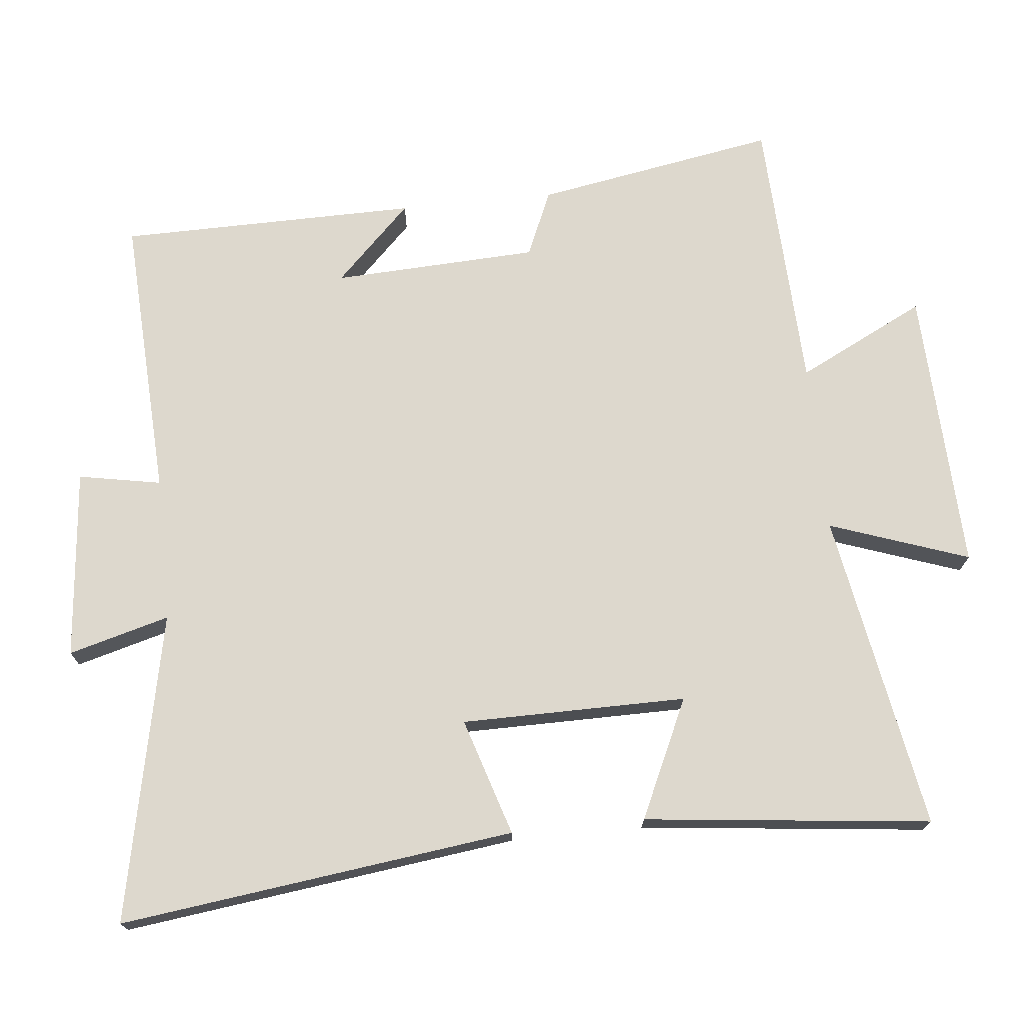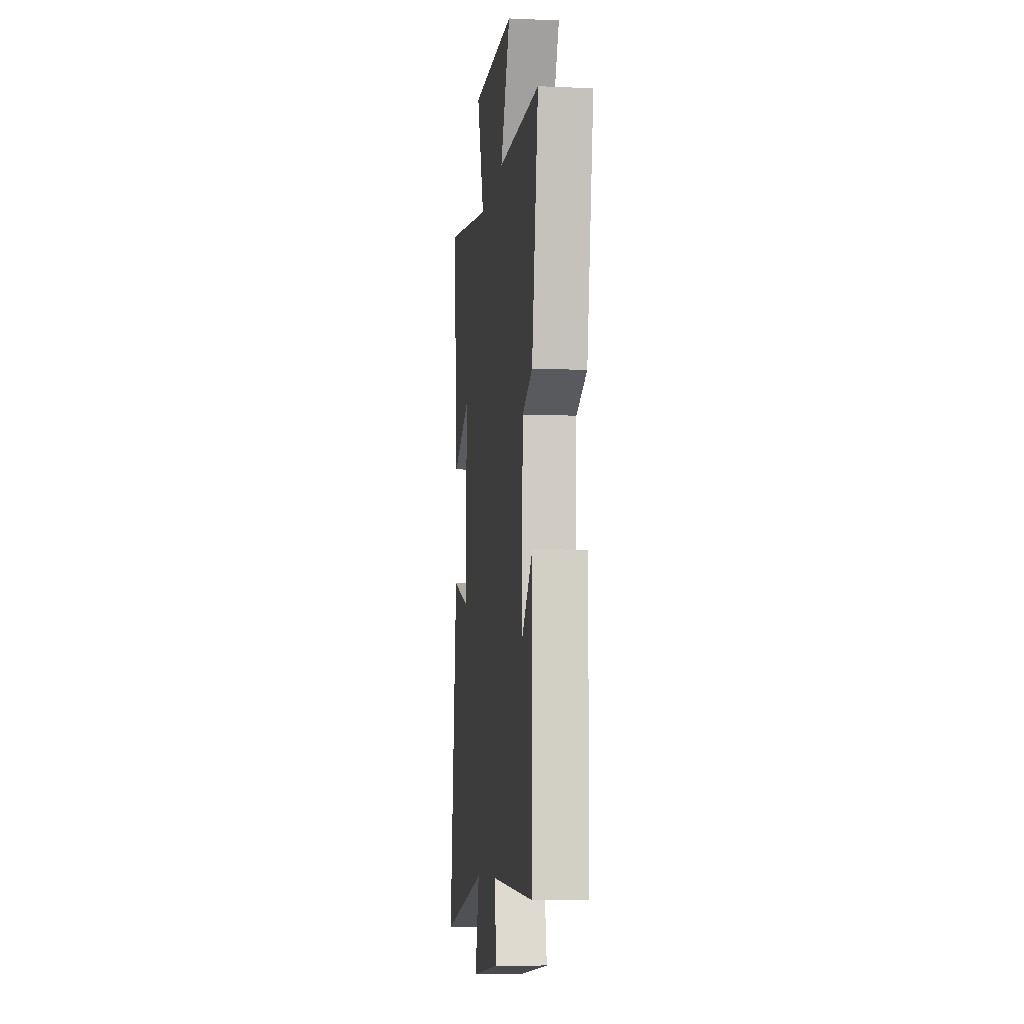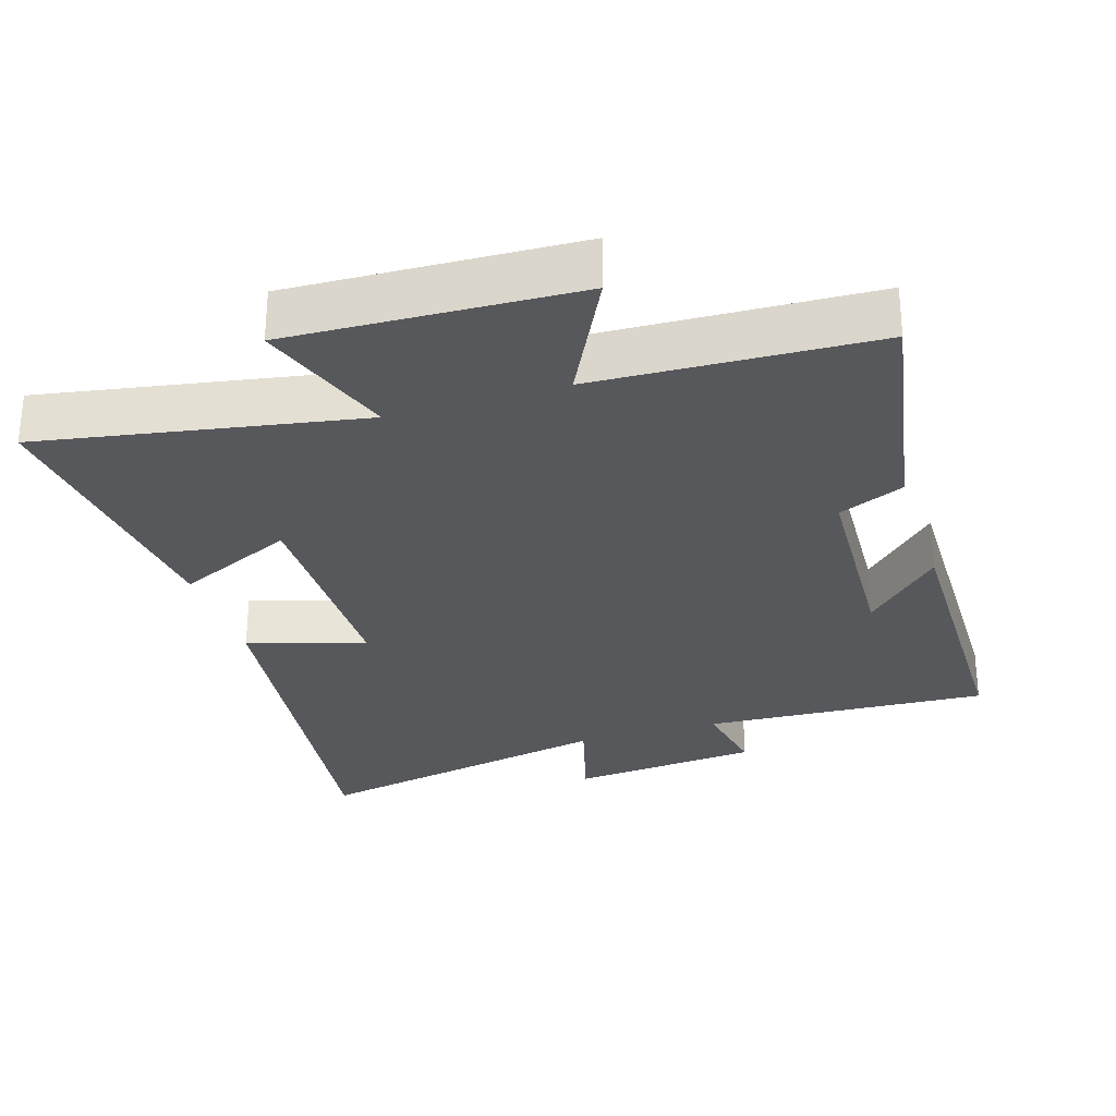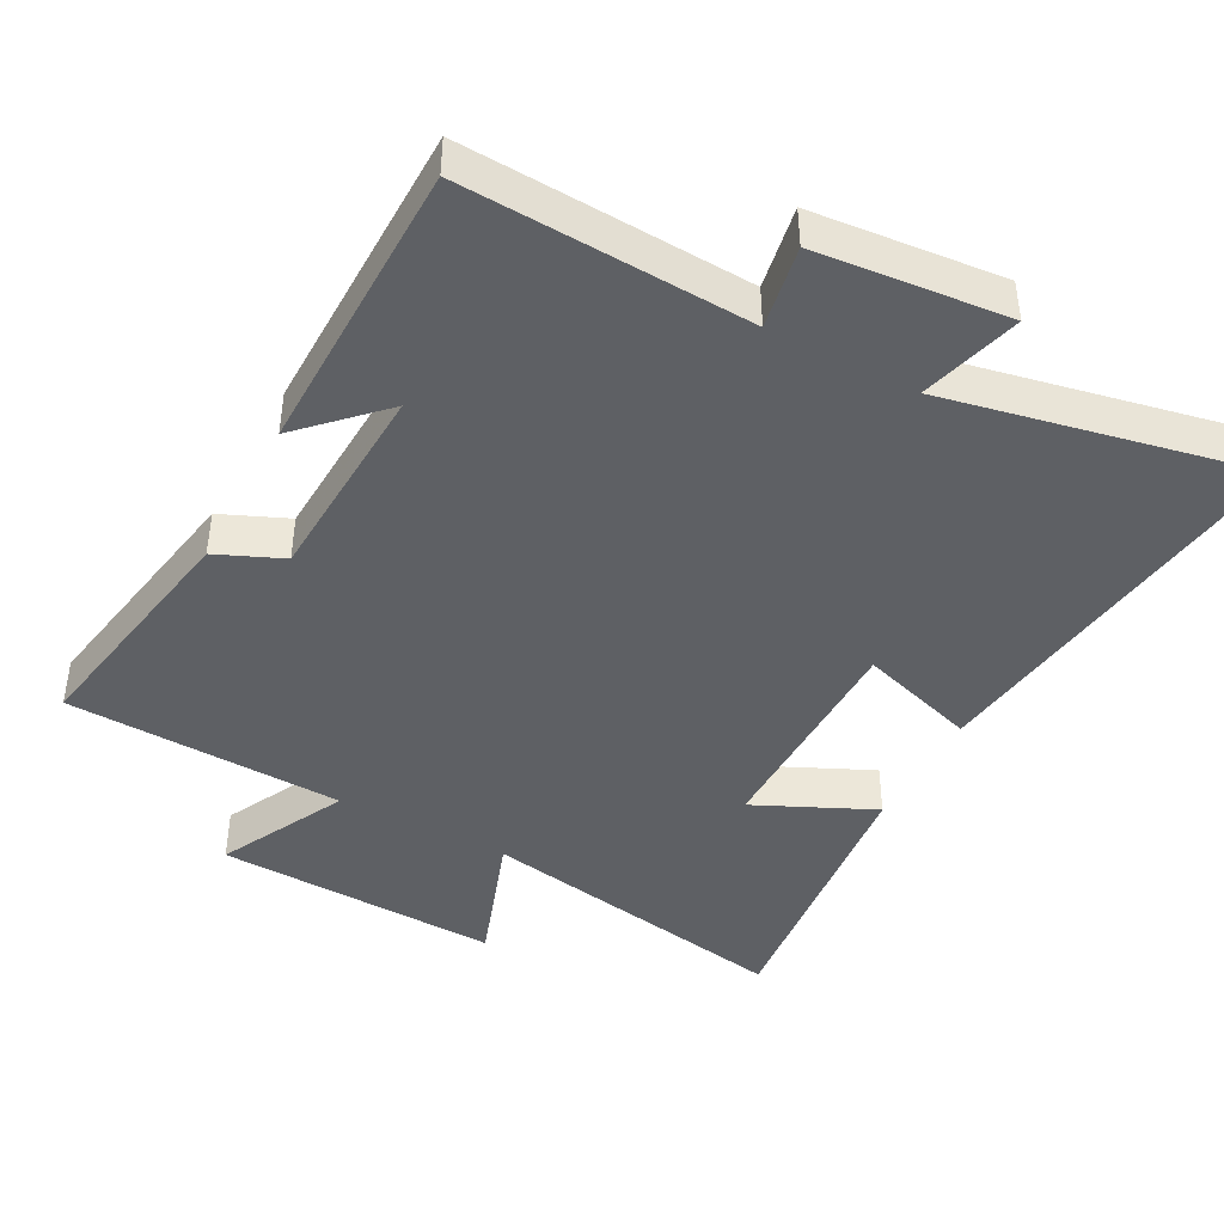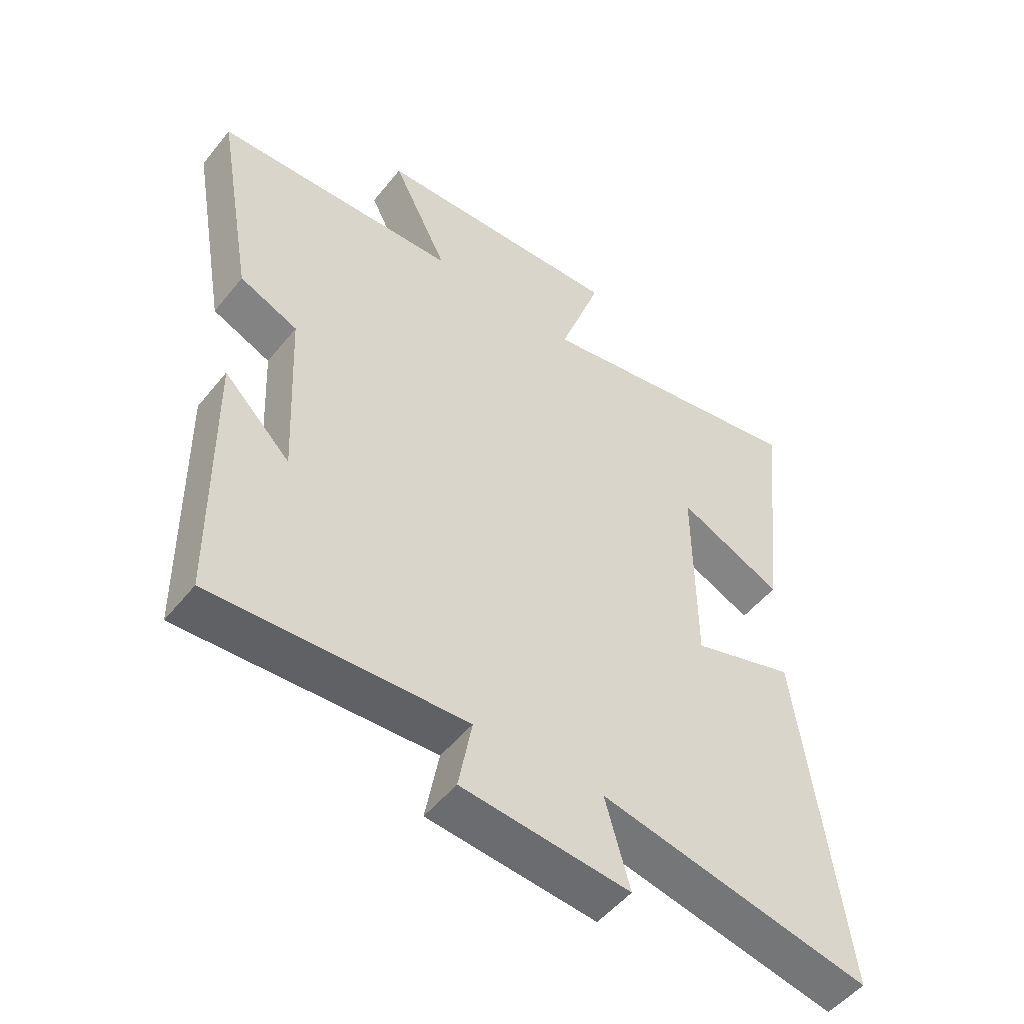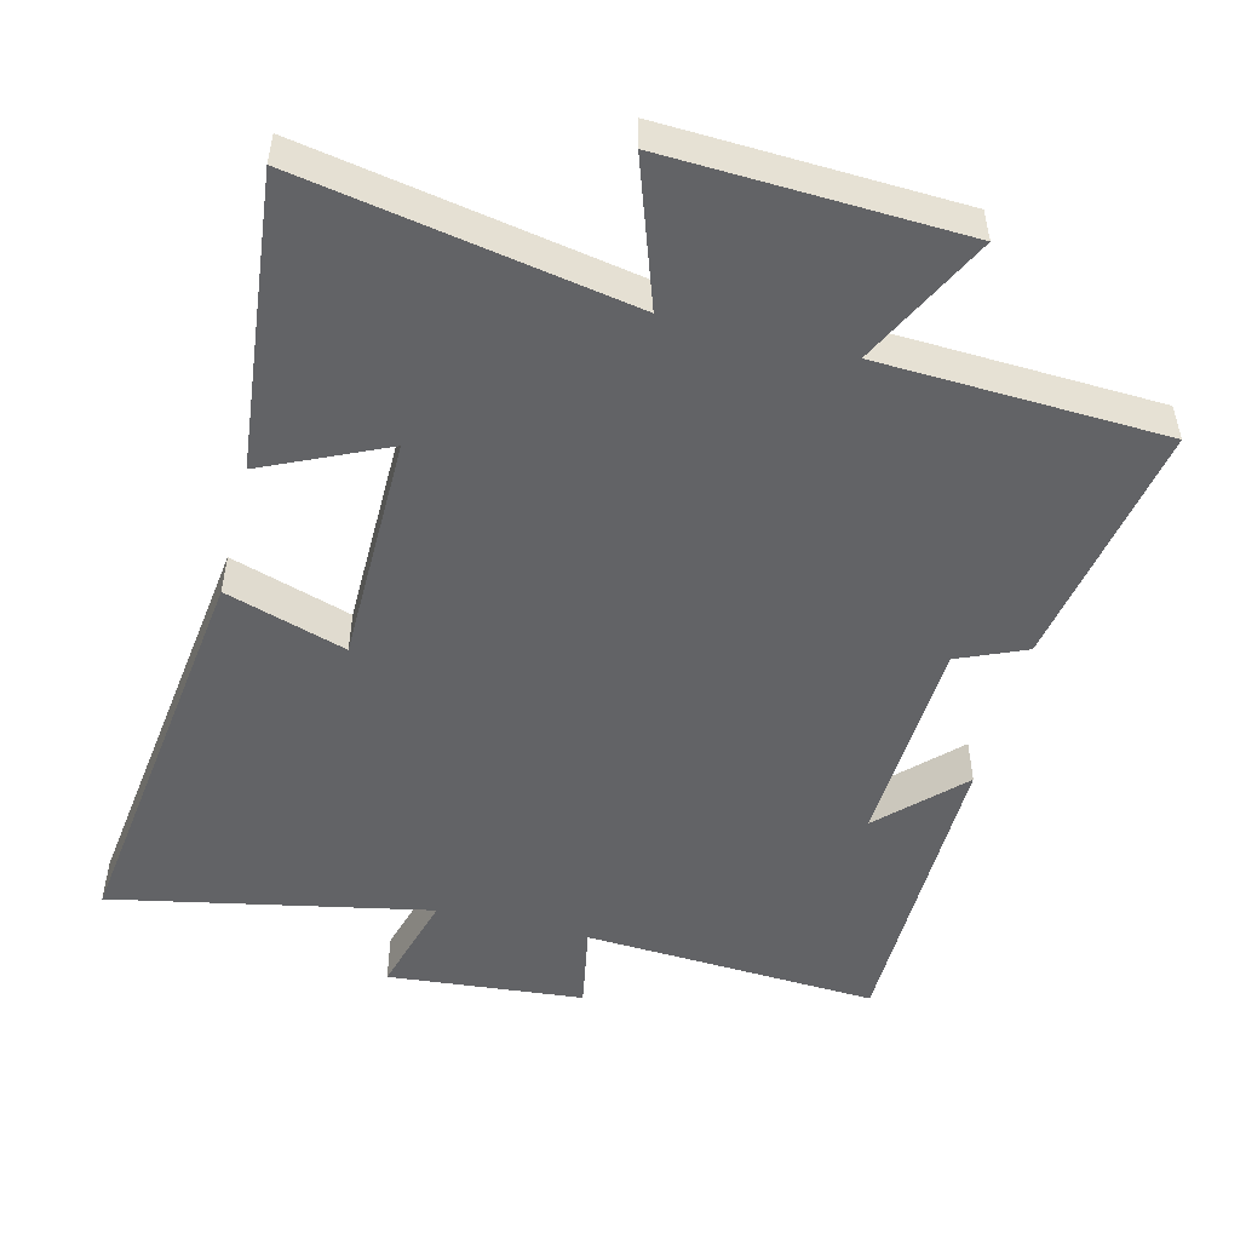
<metadata>
{"format":"obj","ext":"obj","renderer":"f3d","projection":"perspective","resolution":1024,"background":"white","views":[{"elev":72.3,"azim":-95.8,"up":"+Y"},{"elev":-8.1,"azim":83.2,"up":"+Z"},{"elev":-28.7,"azim":17.4,"up":"+Y"},{"elev":-43.1,"azim":151.9,"up":"+Y"},{"elev":-51.0,"azim":142.6,"up":"+Z"},{"elev":-50.9,"azim":-14.3,"up":"+Y"}]}
</metadata>
<code>
v 0.561 0.07 0.484
v 0.5 0.07 0.137
v 0.405 0.07 0.096
v 0.391 0.07 -0.2
v 0.5 0.07 -0.091
v 0.495 0.07 -0.521
v 0.083 0.07 -0.5
v 0.105 0.07 -0.619
v -0.169 0.07 -0.645
v -0.129 0.07 -0.5
v -0.573 0.07 -0.591
v -0.5 0.07 -0.023
v -0.331 0.07 -0.076
v -0.329 0.07 0.248
v -0.5 0.07 0.169
v -0.545 0.07 0.581
v -0.087 0.07 0.5
v -0.157 0.07 0.7
v 0.253 0.07 0.684
v 0.161 0.07 0.5
v 0.561 0 0.484
v 0.5 0 0.137
v 0.405 0 0.096
v 0.391 0 -0.2
v 0.5 0 -0.091
v 0.495 0 -0.521
v 0.083 0 -0.5
v 0.105 0 -0.619
v -0.169 0 -0.645
v -0.129 0 -0.5
v -0.573 0 -0.591
v -0.5 0 -0.023
v -0.331 0 -0.076
v -0.329 0 0.248
v -0.5 0 0.169
v -0.545 0 0.581
v -0.087 0 0.5
v -0.157 0 0.7
v 0.253 0 0.684
v 0.161 0 0.5
f 17 18 19 20
f 17 20 1 2
f 14 15 16 17
f 13 14 17 2
f 10 11 12 13
f 7 8 9 10
f 7 10 13
f 4 5 6
f 4 6 7 13
f 13 2 3
f 3 4 13
f 40 39 38 37
f 22 21 40 37
f 37 36 35 34
f 22 37 34 33
f 33 32 31 30
f 30 29 28 27
f 33 30 27
f 26 25 24
f 33 27 26 24
f 23 22 33
f 33 24 23
f 1 21 22 2
f 2 22 23 3
f 3 23 24 4
f 4 24 25 5
f 5 25 26 6
f 6 26 27 7
f 7 27 28 8
f 8 28 29 9
f 9 29 30 10
f 10 30 31 11
f 11 31 32 12
f 12 32 33 13
f 13 33 34 14
f 14 34 35 15
f 15 35 36 16
f 16 36 37 17
f 17 37 38 18
f 18 38 39 19
f 19 39 40 20
f 20 40 21 1

</code>
